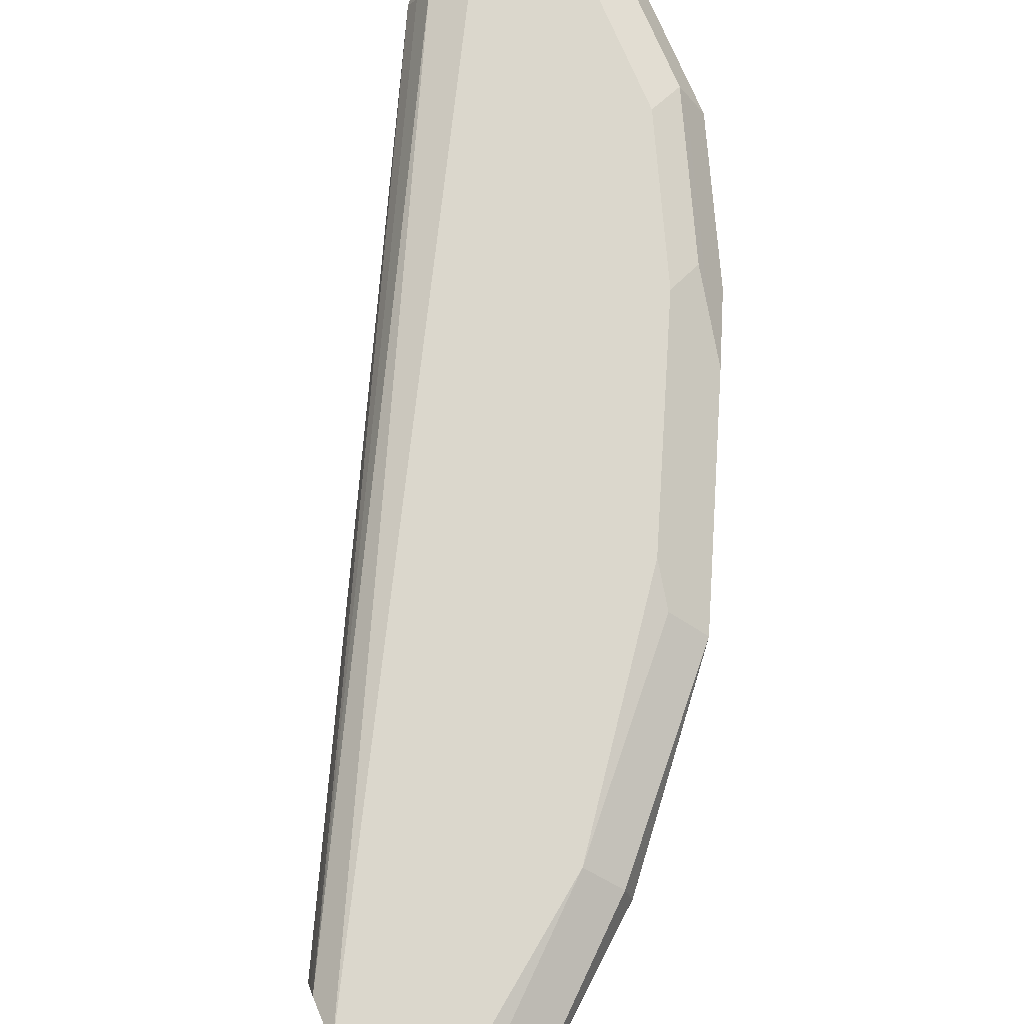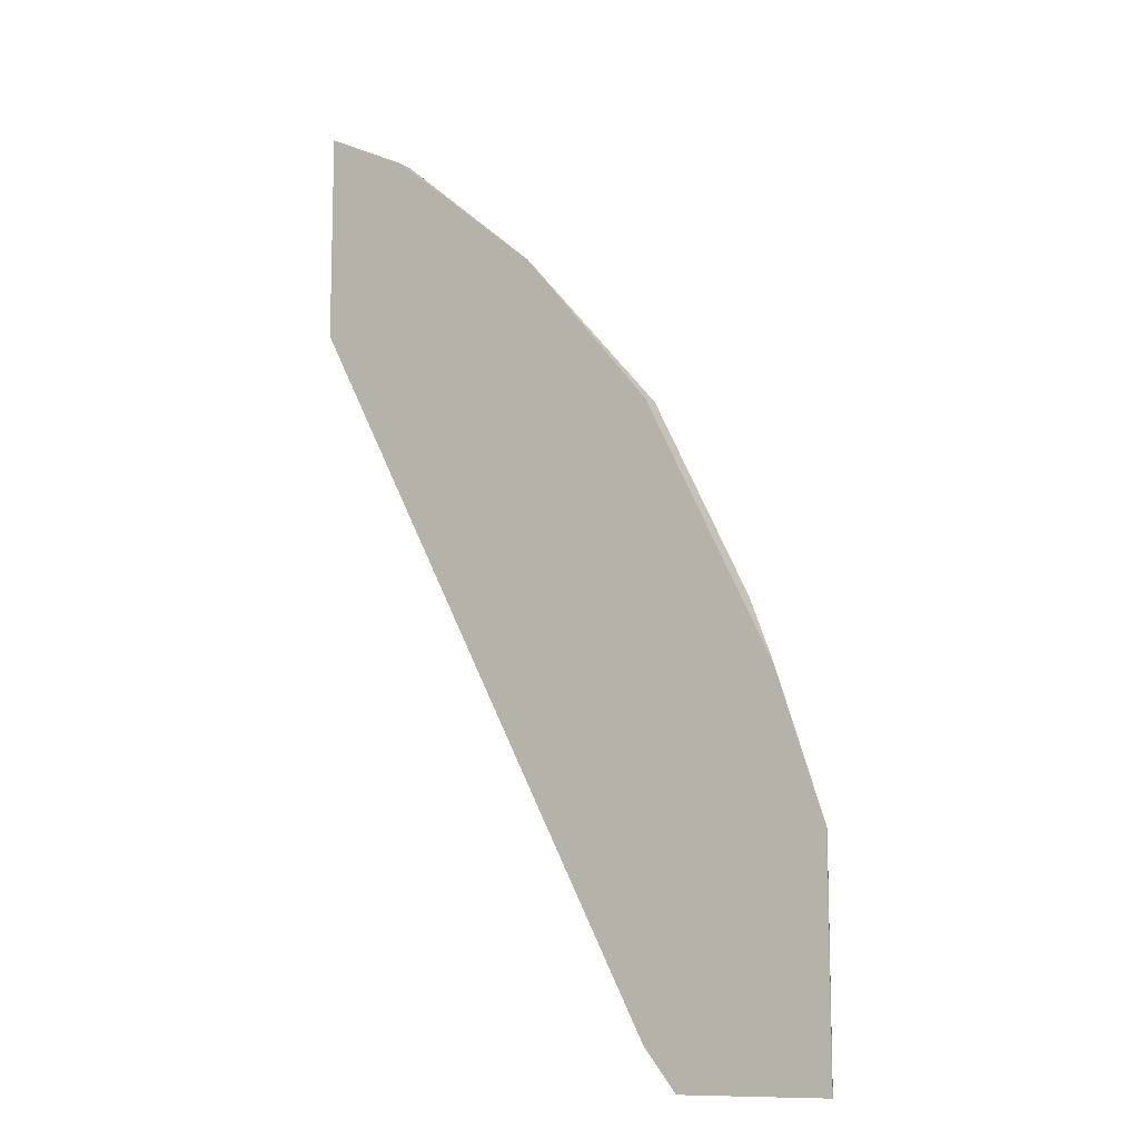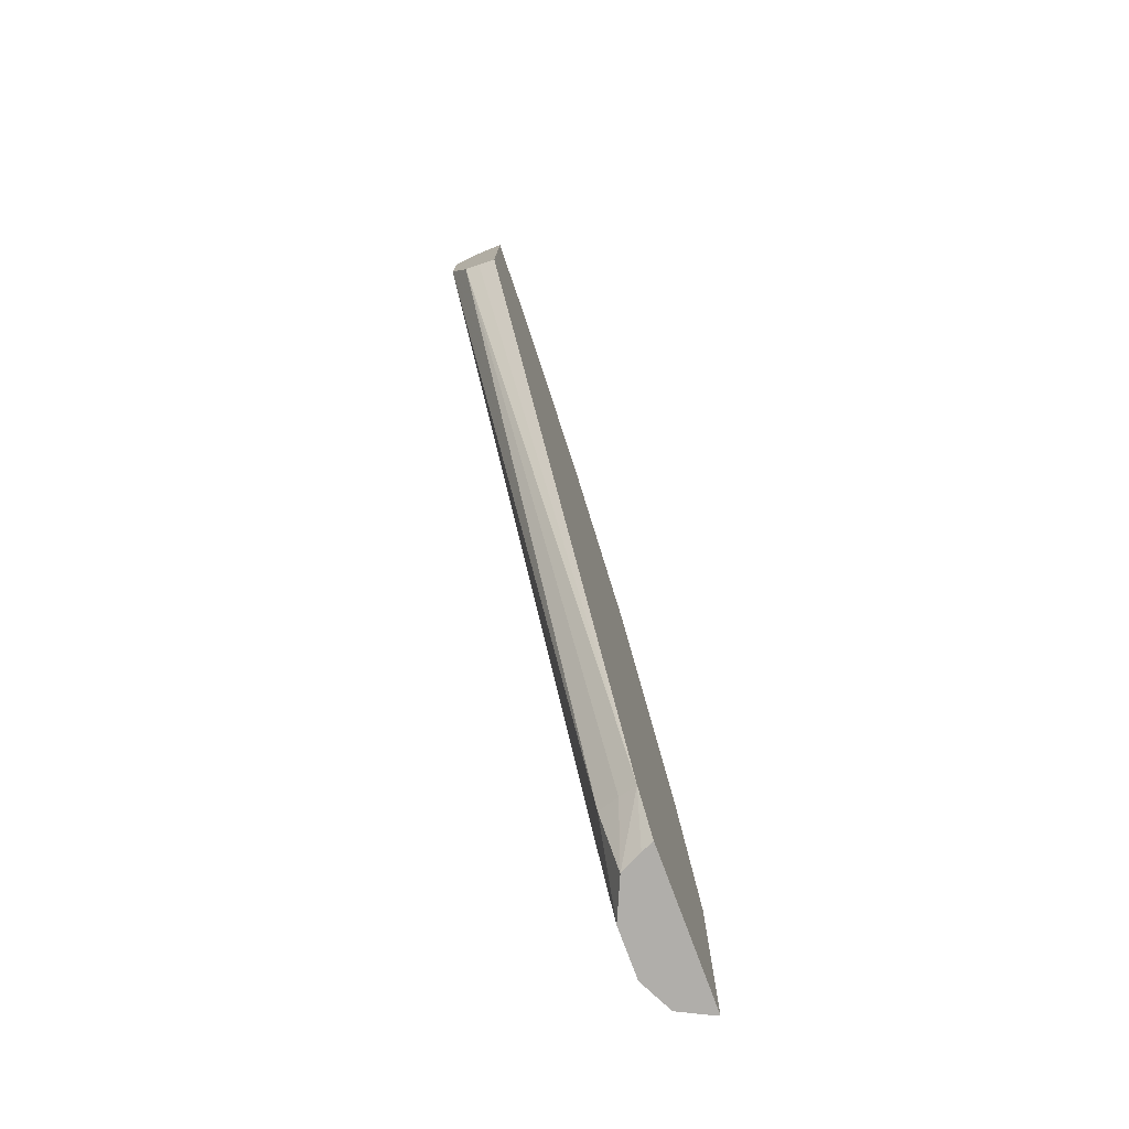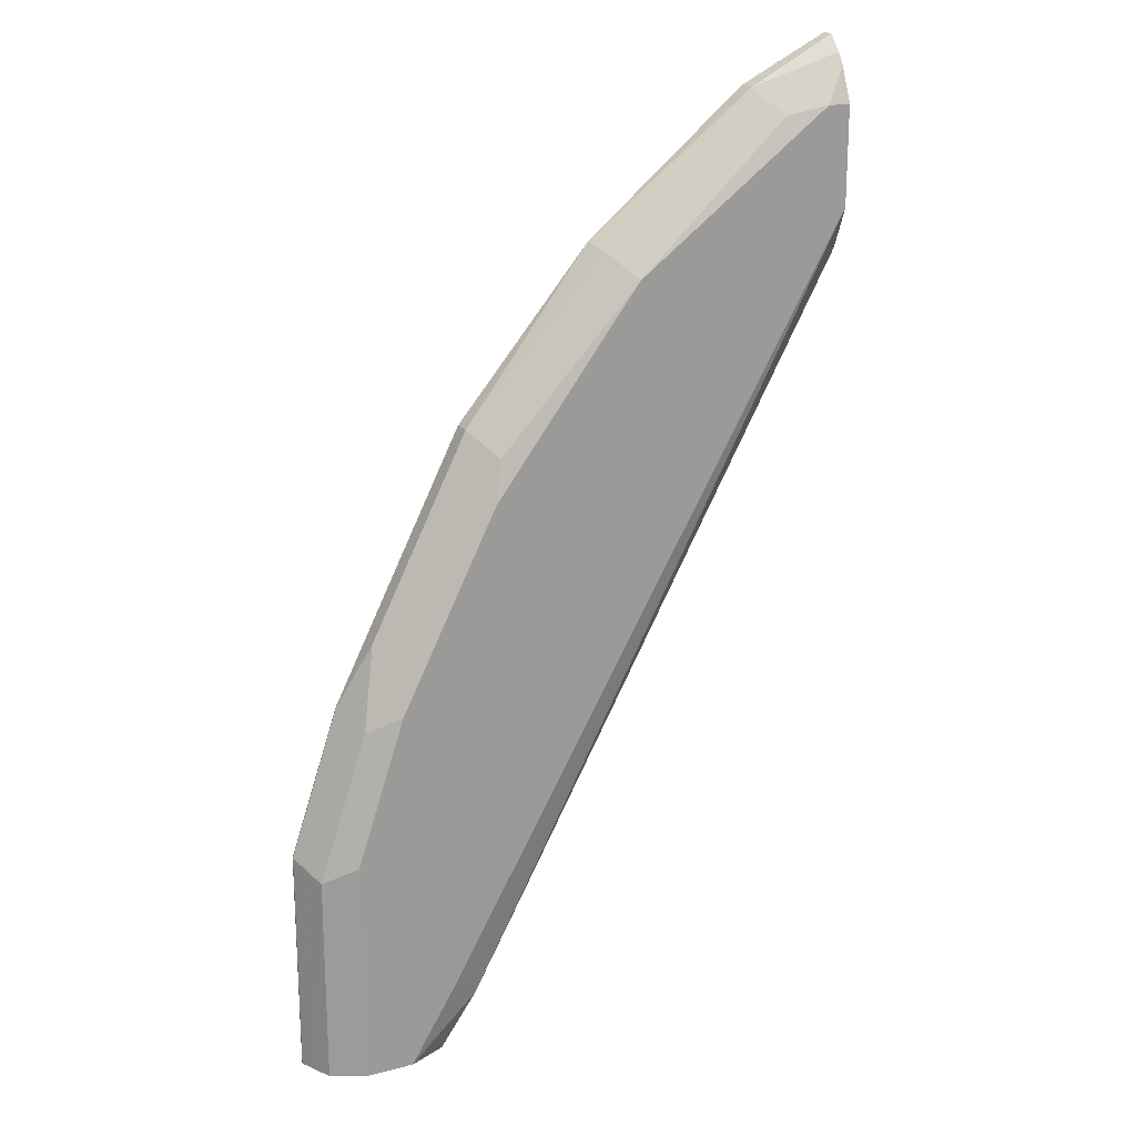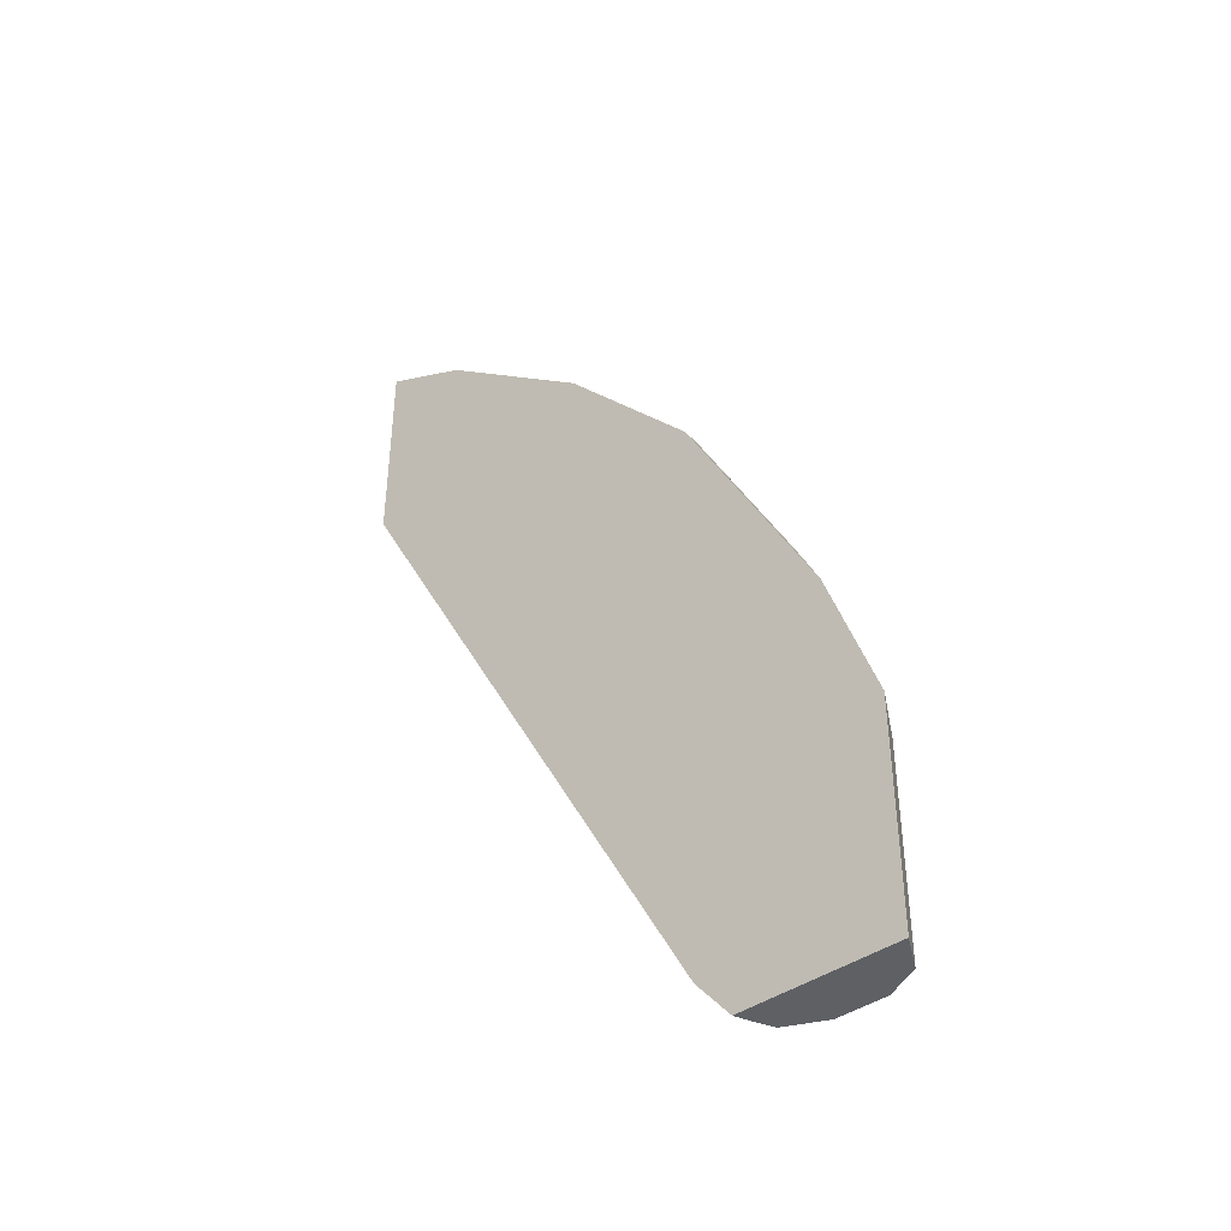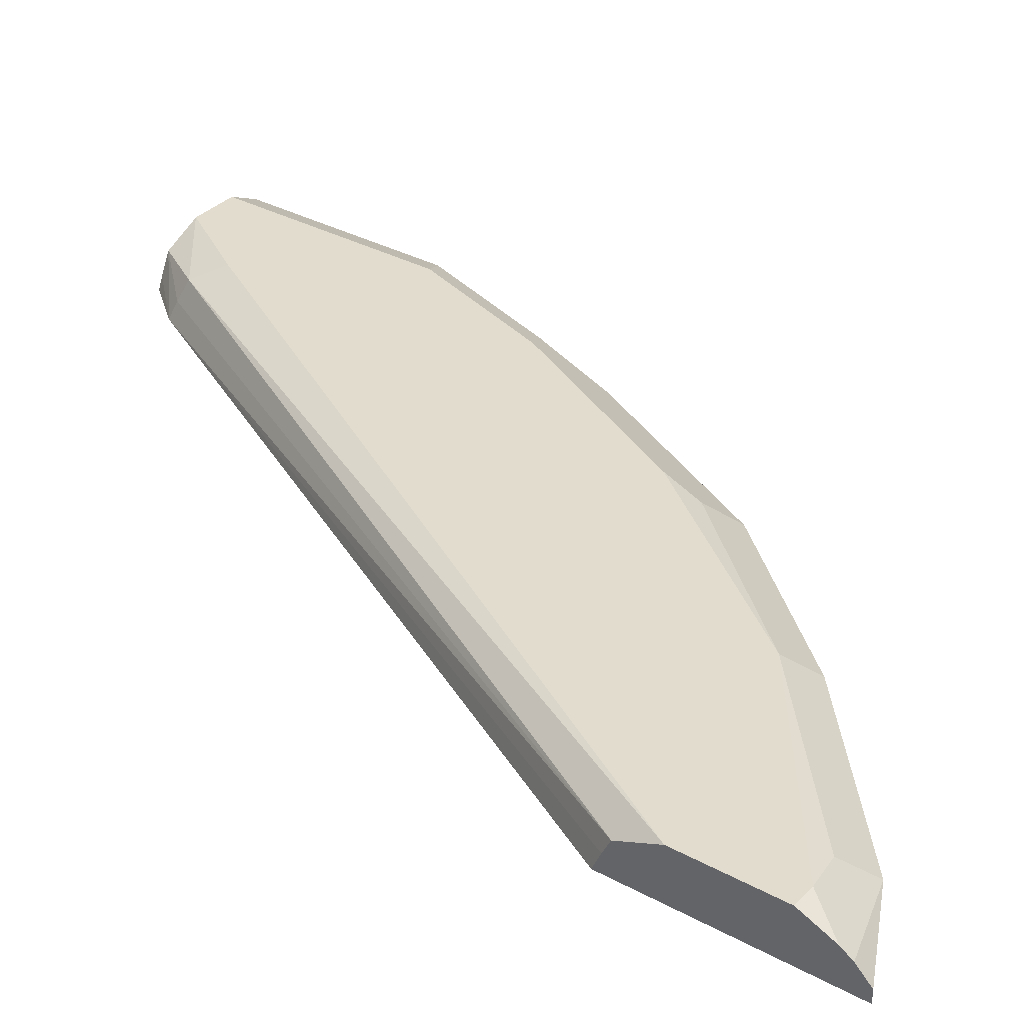
<metadata>
{"format":"obj","ext":"obj","renderer":"f3d","projection":"perspective","resolution":1024,"background":"white","views":[{"elev":73.2,"azim":-23.0,"up":"+Y"},{"elev":-10.9,"azim":33.3,"up":"+Z"},{"elev":-77.9,"azim":-69.6,"up":"+Z"},{"elev":20.1,"azim":154.3,"up":"+Z"},{"elev":-42.9,"azim":39.0,"up":"+Z"},{"elev":34.1,"azim":-53.7,"up":"+Y"}]}
</metadata>
<code>
v 0.7655 -0.2662 0.1664
v 0.7655 -0.267 0.1664
v 0.7655 -0.2662 0.0118
v 0.7596 -0.2544 0.0118
v 0.7543 -0.2441 0.1554
v 0.7488 -0.2496 0.1831
v 0.7155 -0.2496 0.2829
v 0.7321 -0.2662 0.2663
v 0.7655 -0.267 0.0118
v 0.7321 -0.267 0.2663
v 0.7543 -0.2441 0.0118
v 0.7321 -0.233 0.1664
v 0.7211 -0.2441 0.2552
v 0.7439 -0.2389 0.0118
v 0.6878 -0.2441 0.3218
v 0.6434 -0.2551 0.4437
v 0.71 -0.2551 0.3106
v 0.6993 -0.267 0.3321
v 0.662 -0.267 0.0118
v 0.7321 -0.233 0.0118
v 0.6989 -0.233 0.2663
v 0.6933 -0.2385 0.294
v 0.6656 -0.233 0.3328
v 0.6323 -0.233 0.3993
v 0.6268 -0.2385 0.4271
v 0.5325 -0.233 0.5325
v 0.5492 -0.2496 0.5491
v 0.5526 -0.267 0.5526
v 0.6434 -0.267 0.4437
v 0.6494 -0.267 0.4319
v 0.6393 -0.267 0.04029
v 0.6622 -0.2666 0.0118
v 0.6989 -0.233 0.0118
v 0.3994 -0.233 0.6323
v 0.4271 -0.2385 0.6268
v 0.4437 -0.2551 0.6434
v 0.4437 -0.267 0.6434
v 0.384 -0.267 0.5272
v 0.384 -0.2668 0.5272
v 0.384 -0.2551 0.5325
v 0.384 -0.2448 0.5376
v 0.6434 -0.2551 0.04444
v 0.6728 -0.2446 0.0118
v 0.6656 -0.2589 0.0118
v 0.6489 -0.2413 0.04994
v 0.6656 -0.233 0.06658
v 0.384 -0.233 0.6323
v 0.384 -0.2432 0.6554
v 0.416 -0.2496 0.649
v 0.384 -0.2484 0.6632
v 0.384 -0.2585 0.6733
v 0.4319 -0.267 0.6494
v 0.384 -0.267 0.6733
v 0.384 -0.233 0.5658
v 0.3986 -0.267 0.666
f 26 34 35
f 26 35 27
f 27 35 36
f 31 38 39
f 28 36 37
f 31 39 40
f 31 40 41
f 24 26 25
f 31 41 42
f 27 36 28
f 21 23 22
f 16 26 27
f 16 18 17
f 16 30 18
f 16 29 30
f 16 28 29
f 16 27 28
f 16 25 26
f 16 24 25
f 15 24 16
f 15 23 24
f 15 22 23
f 31 42 43
f 19 31 32
f 31 43 44
f 38 54 41
f 33 43 45
f 13 22 15
f 51 53 55
f 48 50 49
f 45 54 46
f 42 45 43
f 41 45 42
f 41 54 45
f 38 40 39
f 51 55 52
f 38 47 54
f 38 48 47
f 38 50 48
f 38 51 50
f 38 53 51
f 36 52 37
f 36 51 52
f 36 50 51
f 36 49 50
f 35 49 36
f 34 49 35
f 34 48 49
f 34 47 48
f 33 45 46
f 31 44 32
f 13 21 22
f 38 41 40
f 12 24 23
f 3 19 32
f 3 9 19
f 2 19 9
f 2 31 19
f 2 38 31
f 2 53 38
f 2 55 53
f 2 52 55
f 2 37 52
f 2 28 37
f 2 29 28
f 2 30 29
f 2 18 30
f 2 10 18
f 1 10 2
f 1 8 10
f 1 7 8
f 1 6 7
f 1 5 6
f 1 4 5
f 1 3 4
f 1 9 3
f 12 23 21
f 3 32 44
f 3 44 43
f 1 2 9
f 3 33 20
f 12 26 24
f 12 34 26
f 12 47 34
f 12 54 47
f 12 46 54
f 12 33 46
f 12 20 33
f 8 18 10
f 8 17 18
f 7 17 8
f 7 16 17
f 12 14 20
f 7 13 15
f 3 20 14
f 7 15 16
f 3 14 11
f 3 11 4
f 4 11 5
f 5 12 21
f 3 43 33
f 5 13 7
f 5 7 6
f 5 11 14
f 5 14 12
f 5 21 13

</code>
